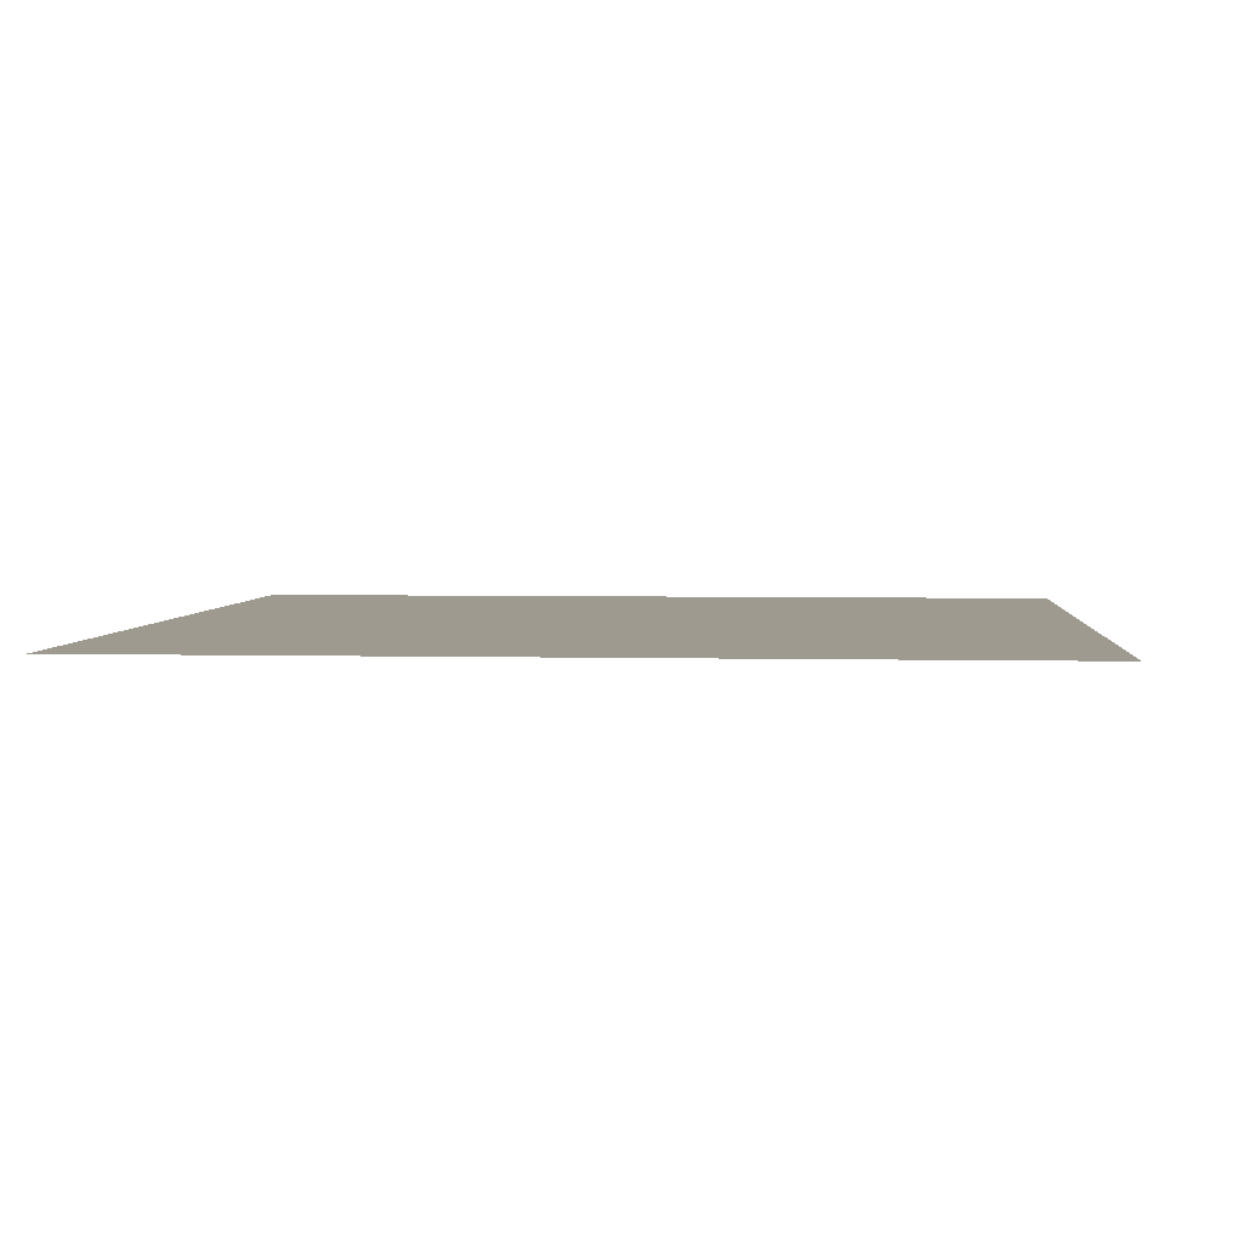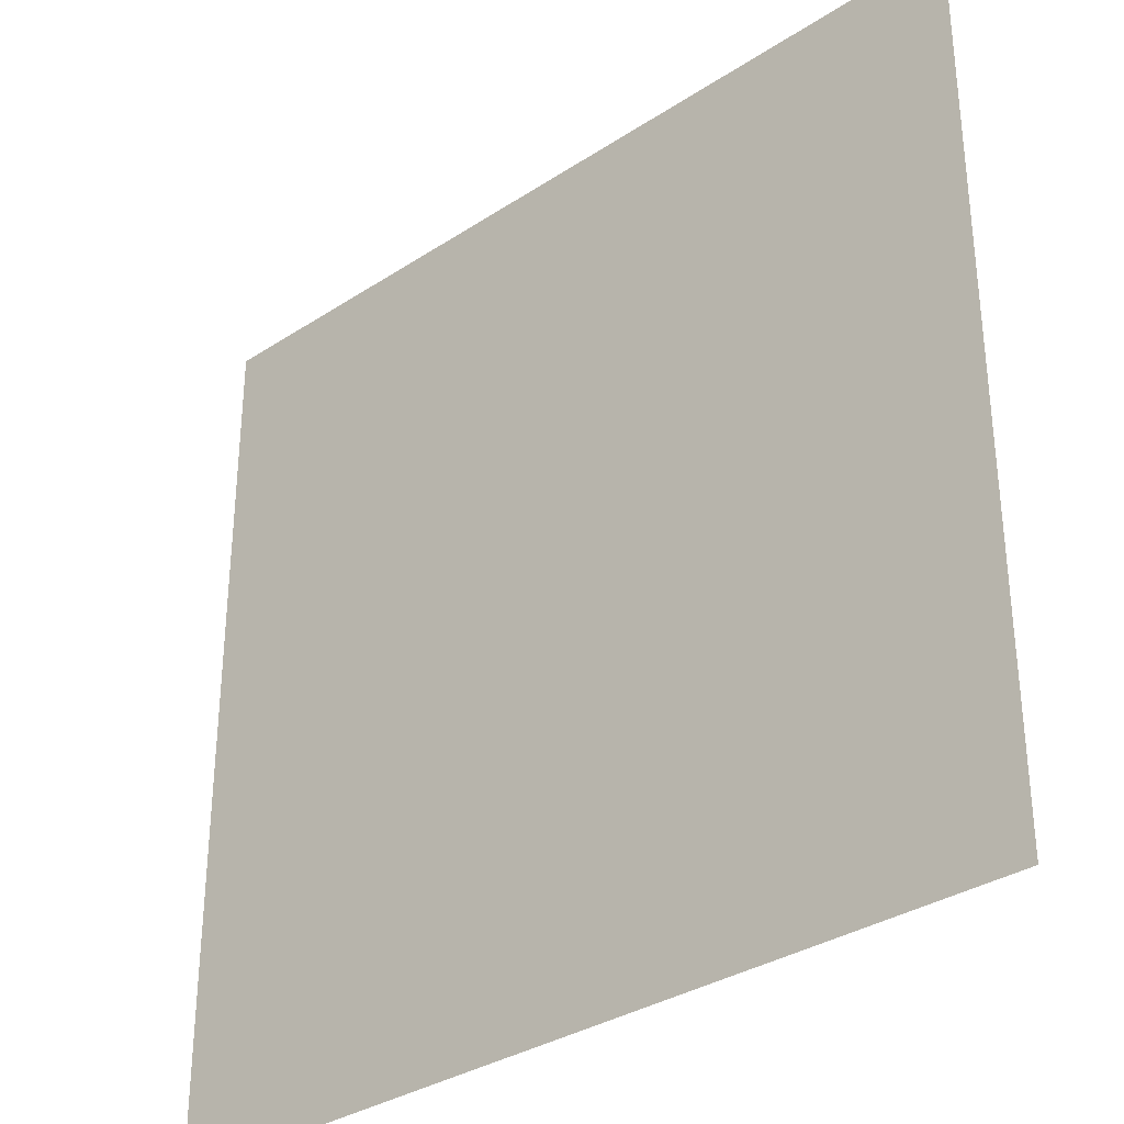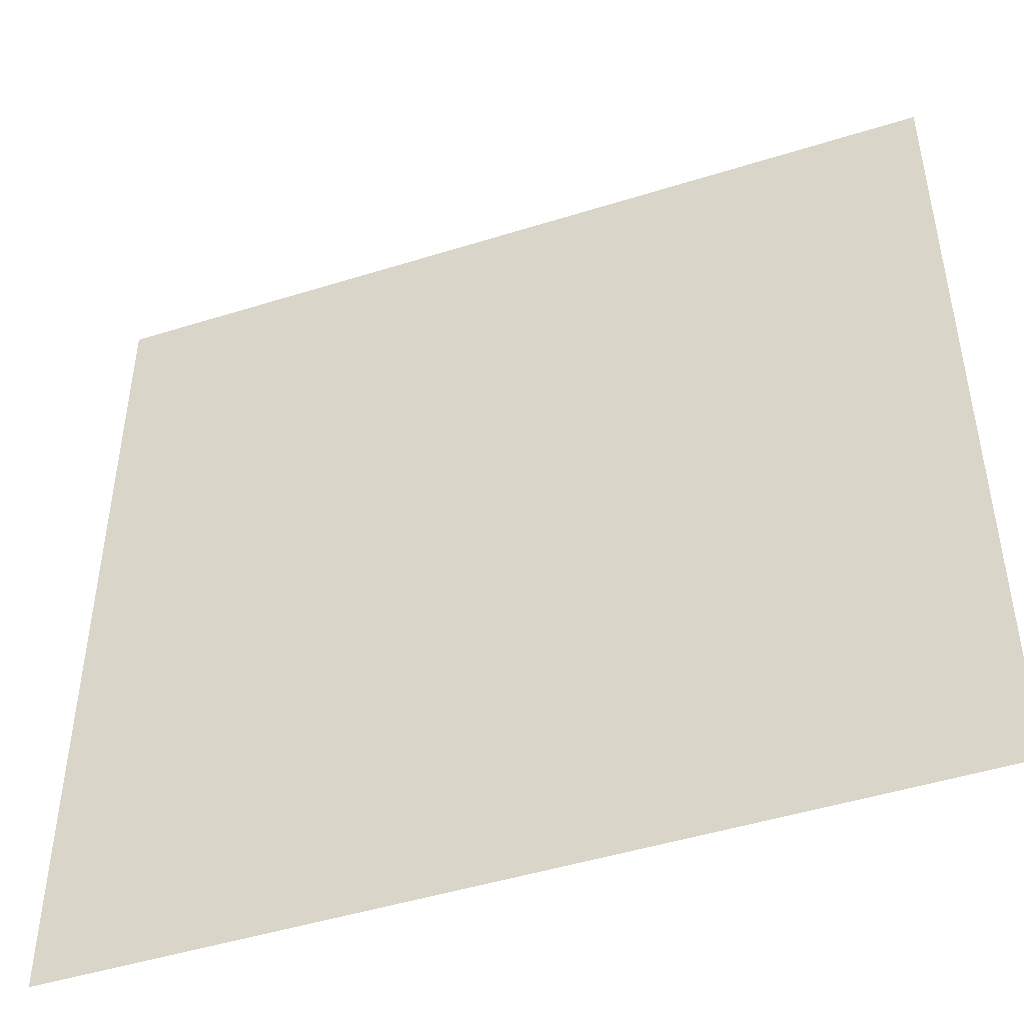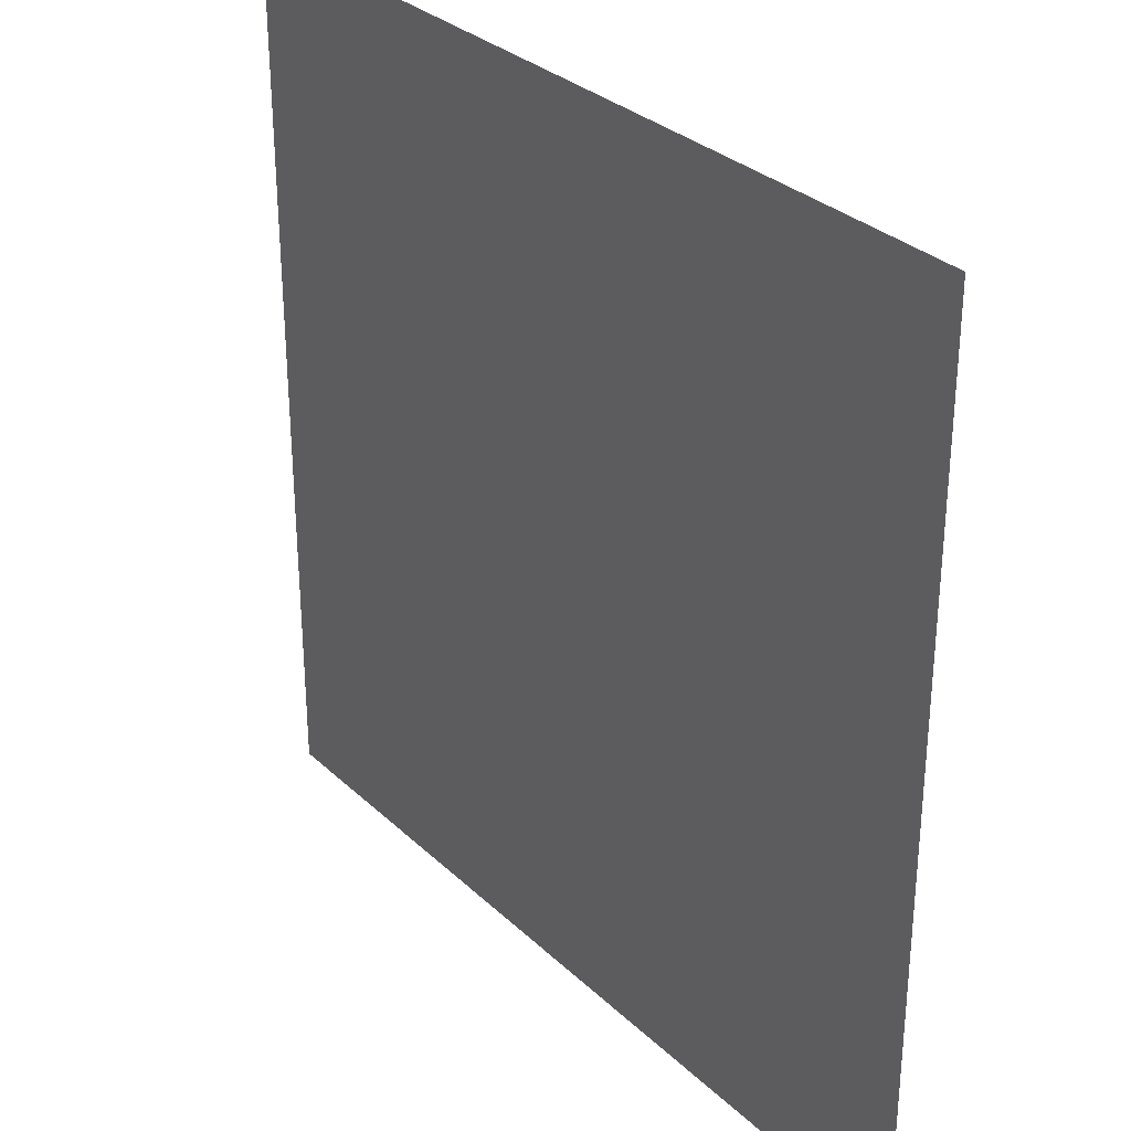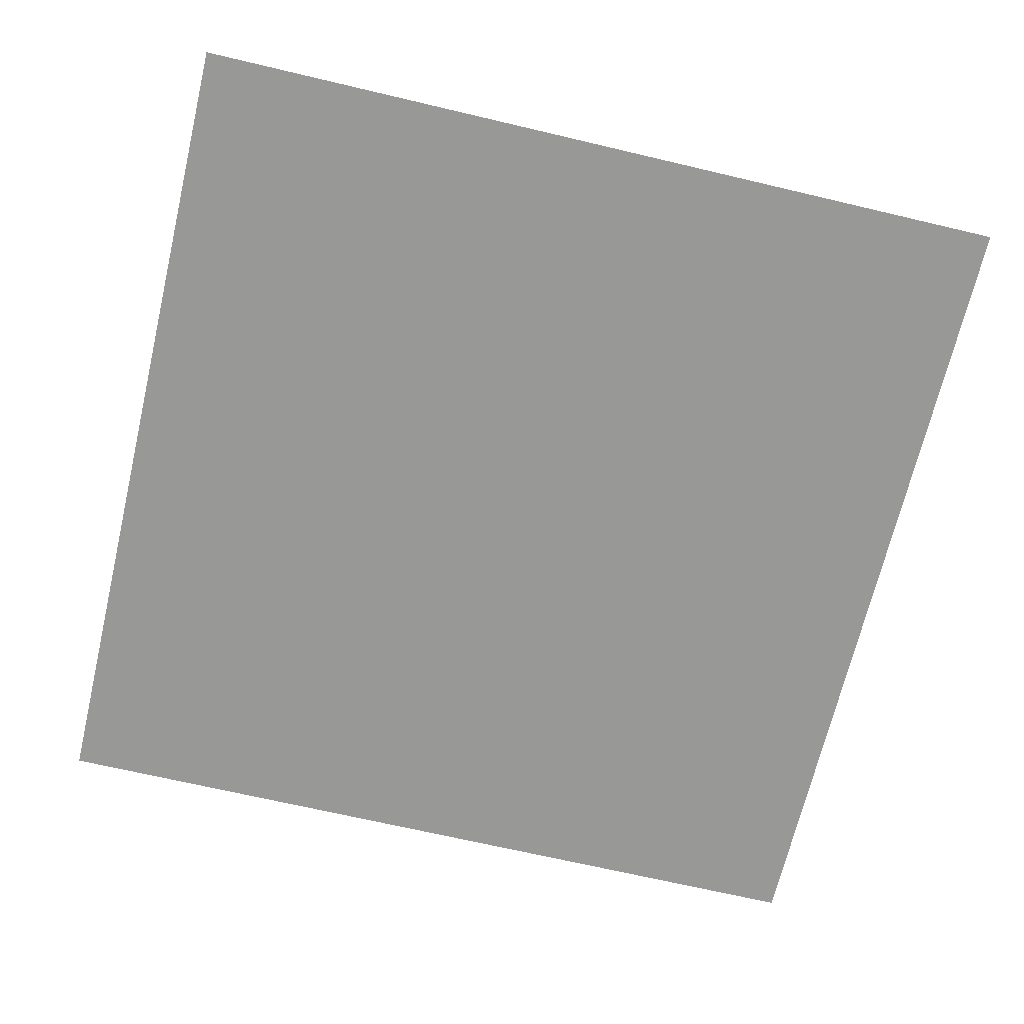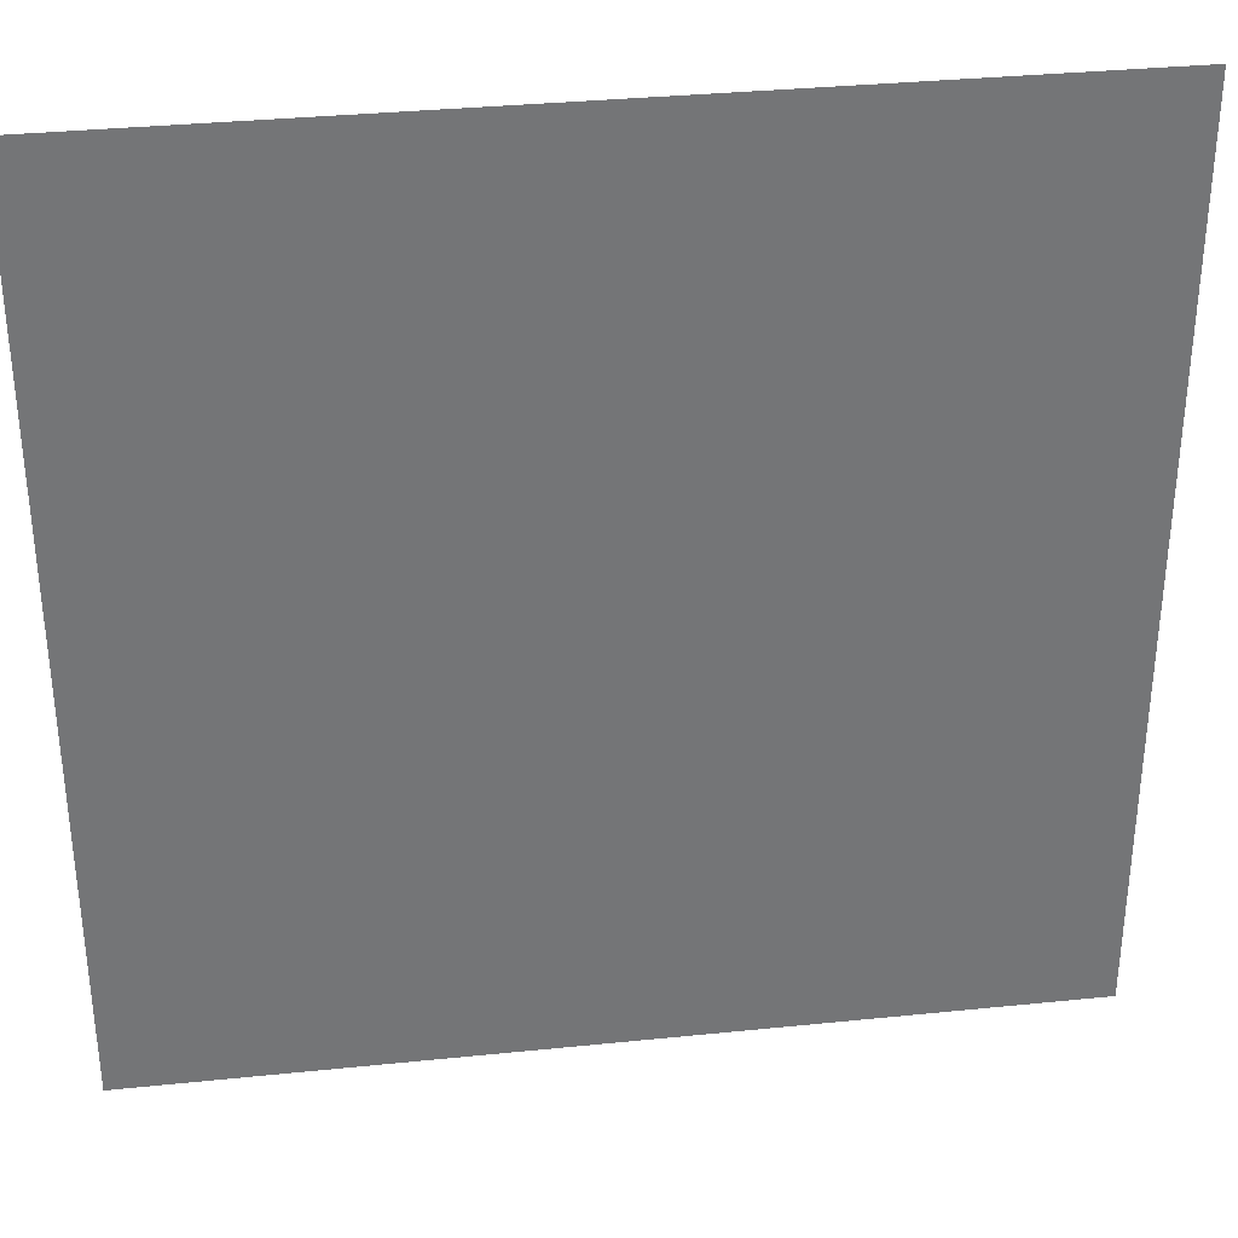
<metadata>
{"format":"obj","ext":"obj","renderer":"f3d","projection":"perspective","resolution":1024,"background":"white","views":[{"elev":3.7,"azim":94.9,"up":"+Z"},{"elev":-33.1,"azim":-138.0,"up":"+Y"},{"elev":-47.1,"azim":-160.4,"up":"+Y"},{"elev":31.1,"azim":52.6,"up":"+Y"},{"elev":-68.4,"azim":76.7,"up":"+Z"},{"elev":34.0,"azim":-7.9,"up":"+Y"}]}
</metadata>
<code>
o Plane
v -1 -1 0
v 1 -1 0
v -1 1 0
v 1 1 0
f 2 3 1
f 2 4 3

</code>
